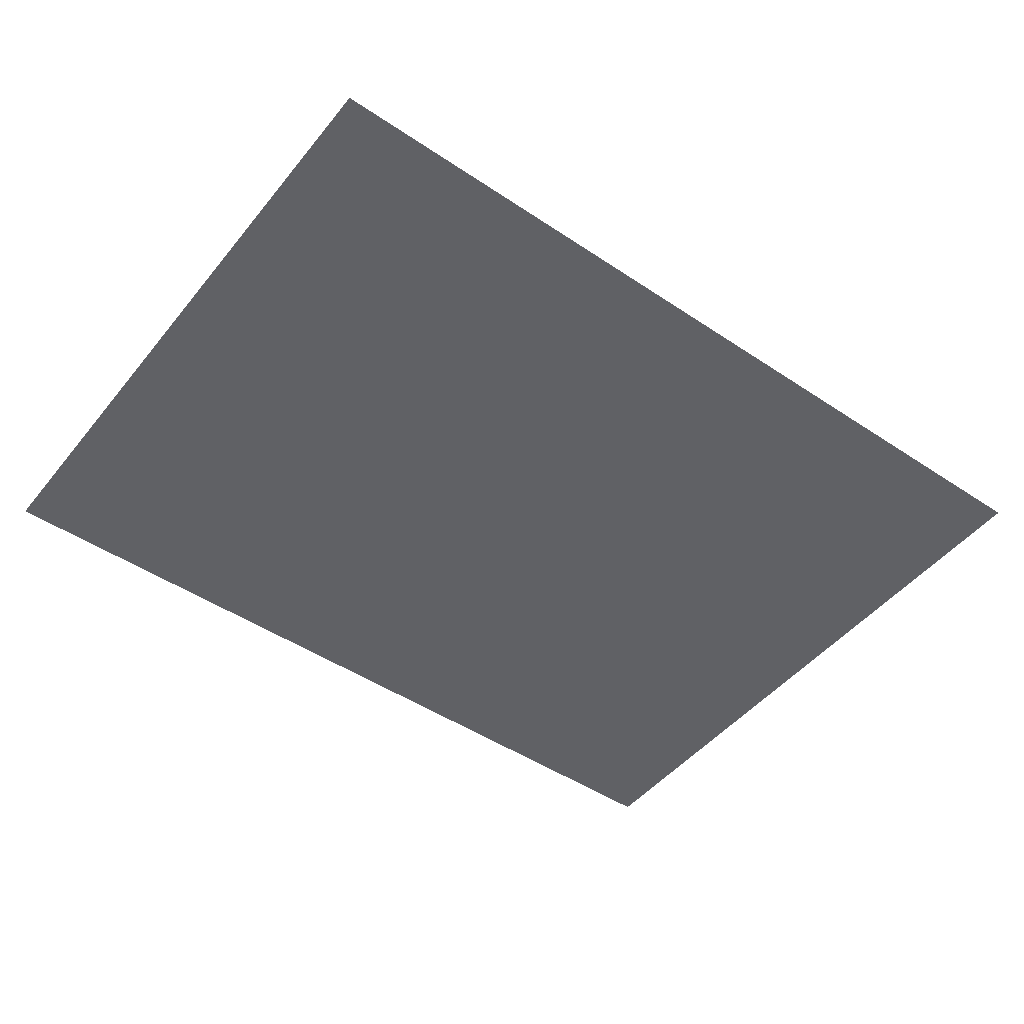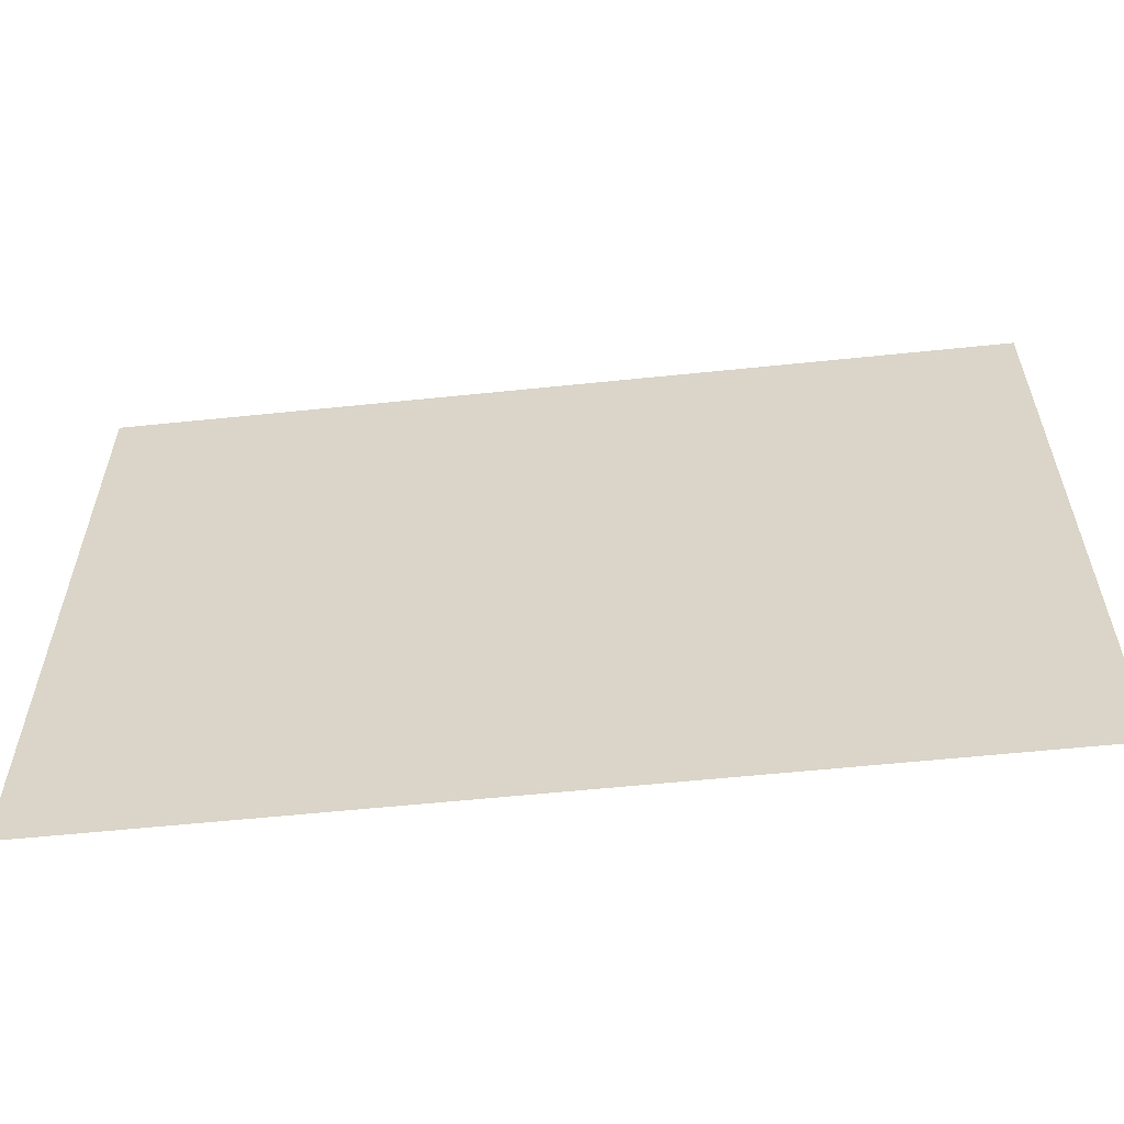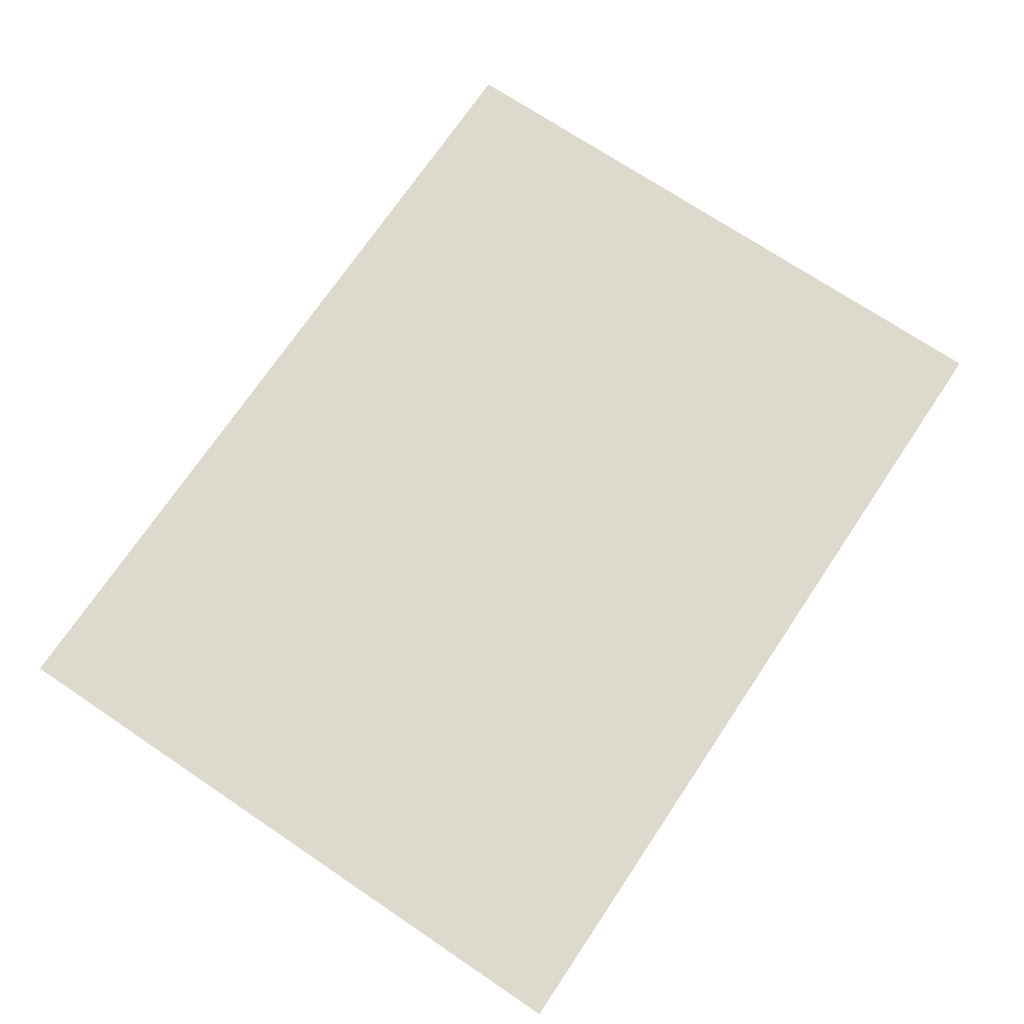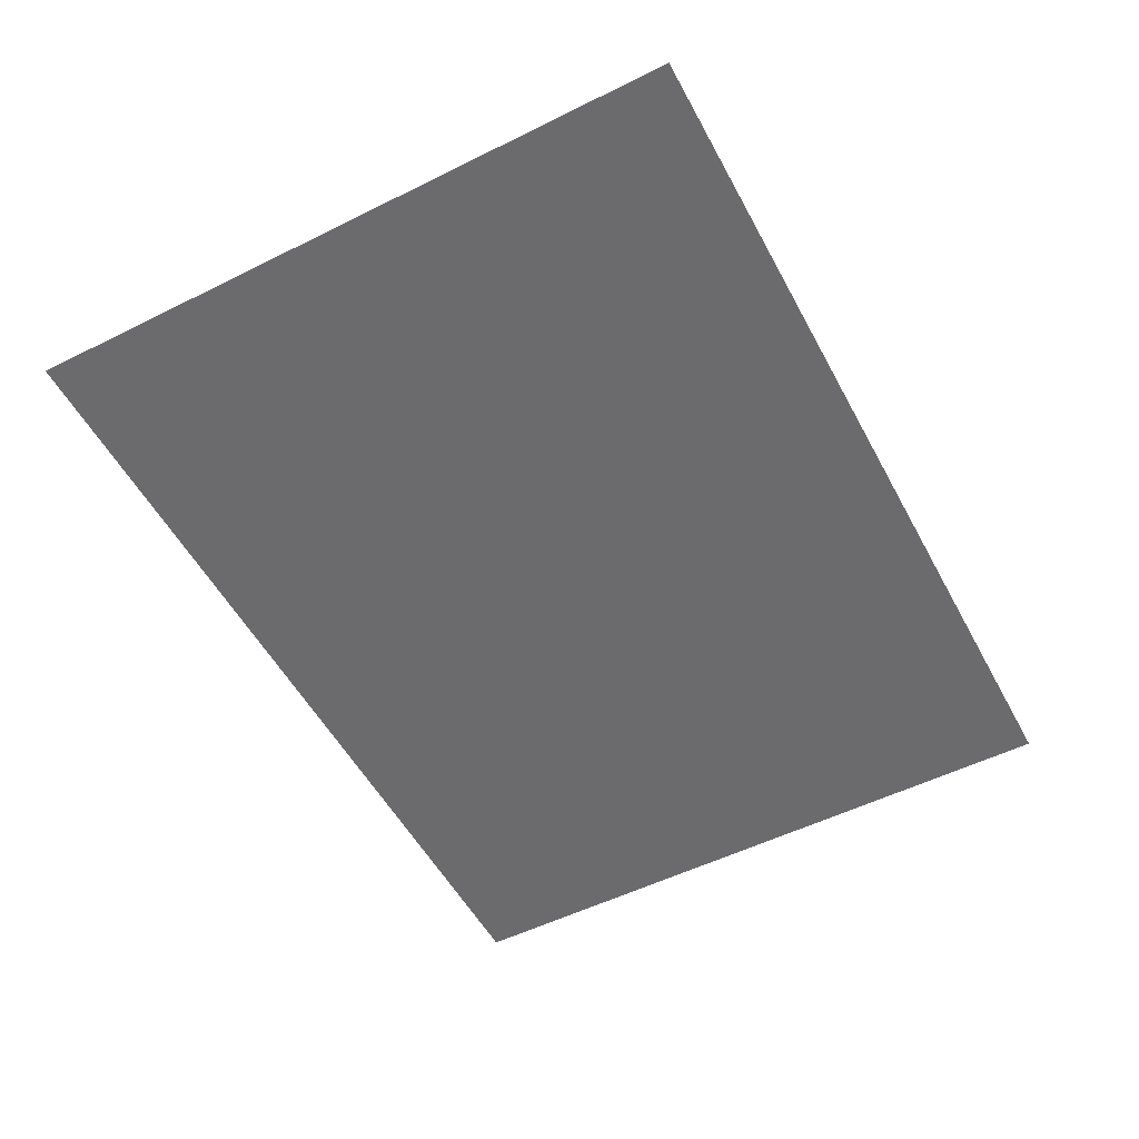
<metadata>
{"format":"obj","ext":"obj","renderer":"f3d","projection":"perspective","resolution":1024,"background":"white","views":[{"elev":-47.5,"azim":-37.0,"up":"+Z"},{"elev":-58.5,"azim":6.1,"up":"+Y"},{"elev":71.9,"azim":123.9,"up":"+Z"},{"elev":-53.5,"azim":117.9,"up":"+Z"}]}
</metadata>
<code>
v 0 -1 0
v -1 -1 0
v -1 0 0
v 0 0 0
v -2 -1 0
v -2 0 0
v -3 -1 0
v -3 0 0
v -4 -1 0
v -4 0 0
v -5 -1 0
v -5 0 0
v -6 -1 0
v -6 0 0
v -7 -1 0
v -7 0 0
v -8 -1 0
v -8 0 0
v -9 -1 0
v -9 0 0
v -10 -1 0
v -10 0 0
v -11 -1 0
v -11 0 0
v -12 -1 0
v -12 0 0
v -13 -1 0
v -13 0 0
v -14 -1 0
v -14 0 0
v -15 -1 0
v -15 0 0
v -16 -1 0
v -16 0 0
v -17 -1 0
v -17 0 0
v -18 -1 0
v -18 0 0
v -19 -1 0
v -19 0 0
v -20 -1 0
v -20 0 0
v -21 -1 0
v -21 0 0
v -22 -1 0
v -22 0 0
v -23 -1 0
v -23 0 0
v -24 -1 0
v -24 0 0
v 0 -2 0
v -1 -2 0
v -2 -2 0
v -3 -2 0
v -4 -2 0
v -5 -2 0
v -6 -2 0
v -7 -2 0
v -8 -2 0
v -9 -2 0
v -10 -2 0
v -11 -2 0
v -12 -2 0
v -13 -2 0
v -14 -2 0
v -15 -2 0
v -16 -2 0
v -17 -2 0
v -18 -2 0
v -19 -2 0
v -20 -2 0
v -21 -2 0
v -22 -2 0
v -23 -2 0
v -24 -2 0
v 0 -3 0
v -1 -3 0
v -2 -3 0
v -3 -3 0
v -4 -3 0
v -5 -3 0
v -6 -3 0
v -7 -3 0
v -8 -3 0
v -9 -3 0
v -10 -3 0
v -11 -3 0
v -12 -3 0
v -13 -3 0
v -14 -3 0
v -15 -3 0
v -16 -3 0
v -17 -3 0
v -18 -3 0
v -19 -3 0
v -20 -3 0
v -21 -3 0
v -22 -3 0
v -23 -3 0
v -24 -3 0
v 0 -4 0
v -1 -4 0
v -2 -4 0
v -3 -4 0
v -4 -4 0
v -5 -4 0
v -6 -4 0
v -7 -4 0
v -8 -4 0
v -9 -4 0
v -10 -4 0
v -11 -4 0
v -12 -4 0
v -13 -4 0
v -14 -4 0
v -15 -4 0
v -16 -4 0
v -17 -4 0
v -18 -4 0
v -19 -4 0
v -20 -4 0
v -21 -4 0
v -22 -4 0
v -23 -4 0
v -24 -4 0
v 0 -5 0
v -1 -5 0
v -2 -5 0
v -3 -5 0
v -4 -5 0
v -5 -5 0
v -6 -5 0
v -7 -5 0
v -8 -5 0
v -9 -5 0
v -10 -5 0
v -11 -5 0
v -12 -5 0
v -13 -5 0
v -14 -5 0
v -15 -5 0
v -16 -5 0
v -17 -5 0
v -18 -5 0
v -19 -5 0
v -20 -5 0
v -21 -5 0
v -22 -5 0
v -23 -5 0
v -24 -5 0
v 0 -6 0
v -1 -6 0
v -2 -6 0
v -3 -6 0
v -4 -6 0
v -5 -6 0
v -6 -6 0
v -7 -6 0
v -8 -6 0
v -9 -6 0
v -10 -6 0
v -11 -6 0
v -12 -6 0
v -13 -6 0
v -14 -6 0
v -15 -6 0
v -16 -6 0
v -17 -6 0
v -18 -6 0
v -19 -6 0
v -20 -6 0
v -21 -6 0
v -22 -6 0
v -23 -6 0
v -24 -6 0
v 0 -7 0
v -1 -7 0
v -2 -7 0
v -3 -7 0
v -4 -7 0
v -5 -7 0
v -6 -7 0
v -7 -7 0
v -8 -7 0
v -9 -7 0
v -10 -7 0
v -11 -7 0
v -12 -7 0
v -13 -7 0
v -14 -7 0
v -15 -7 0
v -16 -7 0
v -17 -7 0
v -18 -7 0
v -19 -7 0
v -20 -7 0
v -21 -7 0
v -22 -7 0
v -23 -7 0
v -24 -7 0
v 0 -8 0
v -1 -8 0
v -2 -8 0
v -3 -8 0
v -4 -8 0
v -5 -8 0
v -6 -8 0
v -7 -8 0
v -8 -8 0
v -9 -8 0
v -10 -8 0
v -11 -8 0
v -12 -8 0
v -13 -8 0
v -14 -8 0
v -15 -8 0
v -16 -8 0
v -17 -8 0
v -18 -8 0
v -19 -8 0
v -20 -8 0
v -21 -8 0
v -22 -8 0
v -23 -8 0
v -24 -8 0
v 0 -9 0
v -1 -9 0
v -2 -9 0
v -3 -9 0
v -4 -9 0
v -5 -9 0
v -6 -9 0
v -7 -9 0
v -8 -9 0
v -9 -9 0
v -10 -9 0
v -11 -9 0
v -12 -9 0
v -13 -9 0
v -14 -9 0
v -15 -9 0
v -16 -9 0
v -17 -9 0
v -18 -9 0
v -19 -9 0
v -20 -9 0
v -21 -9 0
v -22 -9 0
v -23 -9 0
v -24 -9 0
v 0 -10 0
v -1 -10 0
v -2 -10 0
v -3 -10 0
v -4 -10 0
v -5 -10 0
v -6 -10 0
v -7 -10 0
v -8 -10 0
v -9 -10 0
v -10 -10 0
v -11 -10 0
v -12 -10 0
v -13 -10 0
v -14 -10 0
v -15 -10 0
v -16 -10 0
v -17 -10 0
v -18 -10 0
v -19 -10 0
v -20 -10 0
v -21 -10 0
v -22 -10 0
v -23 -10 0
v -24 -10 0
v 0 -11 0
v -1 -11 0
v -2 -11 0
v -3 -11 0
v -4 -11 0
v -5 -11 0
v -6 -11 0
v -7 -11 0
v -8 -11 0
v -9 -11 0
v -10 -11 0
v -11 -11 0
v -12 -11 0
v -13 -11 0
v -14 -11 0
v -15 -11 0
v -16 -11 0
v -17 -11 0
v -18 -11 0
v -19 -11 0
v -20 -11 0
v -21 -11 0
v -22 -11 0
v -23 -11 0
v -24 -11 0
v 0 -12 0
v -1 -12 0
v -2 -12 0
v -3 -12 0
v -4 -12 0
v -5 -12 0
v -6 -12 0
v -7 -12 0
v -8 -12 0
v -9 -12 0
v -10 -12 0
v -11 -12 0
v -12 -12 0
v -13 -12 0
v -14 -12 0
v -15 -12 0
v -16 -12 0
v -17 -12 0
v -18 -12 0
v -19 -12 0
v -20 -12 0
v -21 -12 0
v -22 -12 0
v -23 -12 0
v -24 -12 0
v 0 -13 0
v -1 -13 0
v -2 -13 0
v -3 -13 0
v -4 -13 0
v -5 -13 0
v -6 -13 0
v -7 -13 0
v -8 -13 0
v -9 -13 0
v -10 -13 0
v -11 -13 0
v -12 -13 0
v -13 -13 0
v -14 -13 0
v -15 -13 0
v -16 -13 0
v -17 -13 0
v -18 -13 0
v -19 -13 0
v -20 -13 0
v -21 -13 0
v -22 -13 0
v -23 -13 0
v -24 -13 0
v 0 -14 0
v -1 -14 0
v -2 -14 0
v -3 -14 0
v -4 -14 0
v -5 -14 0
v -6 -14 0
v -7 -14 0
v -8 -14 0
v -9 -14 0
v -10 -14 0
v -11 -14 0
v -12 -14 0
v -13 -14 0
v -14 -14 0
v -15 -14 0
v -16 -14 0
v -17 -14 0
v -18 -14 0
v -19 -14 0
v -20 -14 0
v -21 -14 0
v -22 -14 0
v -23 -14 0
v -24 -14 0
v 0 -15 0
v -1 -15 0
v -2 -15 0
v -3 -15 0
v -4 -15 0
v -5 -15 0
v -6 -15 0
v -7 -15 0
v -8 -15 0
v -9 -15 0
v -10 -15 0
v -11 -15 0
v -12 -15 0
v -13 -15 0
v -14 -15 0
v -15 -15 0
v -16 -15 0
v -17 -15 0
v -18 -15 0
v -19 -15 0
v -20 -15 0
v -21 -15 0
v -22 -15 0
v -23 -15 0
v -24 -15 0
v 0 -16 0
v -1 -16 0
v -2 -16 0
v -3 -16 0
v -4 -16 0
v -5 -16 0
v -6 -16 0
v -7 -16 0
v -8 -16 0
v -9 -16 0
v -10 -16 0
v -11 -16 0
v -12 -16 0
v -13 -16 0
v -14 -16 0
v -15 -16 0
v -16 -16 0
v -17 -16 0
v -18 -16 0
v -19 -16 0
v -20 -16 0
v -21 -16 0
v -22 -16 0
v -23 -16 0
v -24 -16 0
v 0 -17 0
v -1 -17 0
v -2 -17 0
v -3 -17 0
v -4 -17 0
v -5 -17 0
v -6 -17 0
v -7 -17 0
v -8 -17 0
v -9 -17 0
v -10 -17 0
v -11 -17 0
v -12 -17 0
v -13 -17 0
v -14 -17 0
v -15 -17 0
v -16 -17 0
v -17 -17 0
v -18 -17 0
v -19 -17 0
v -20 -17 0
v -21 -17 0
v -22 -17 0
v -23 -17 0
v -24 -17 0
v 0 -18 0
v -1 -18 0
v -2 -18 0
v -3 -18 0
v -4 -18 0
v -5 -18 0
v -6 -18 0
v -7 -18 0
v -8 -18 0
v -9 -18 0
v -10 -18 0
v -11 -18 0
v -12 -18 0
v -13 -18 0
v -14 -18 0
v -15 -18 0
v -16 -18 0
v -17 -18 0
v -18 -18 0
v -19 -18 0
v -20 -18 0
v -21 -18 0
v -22 -18 0
v -23 -18 0
v -24 -18 0
g mesh_0001
f 1 2 3 4
f 2 5 6 3
f 5 7 8 6
f 7 9 10 8
f 9 11 12 10
f 11 13 14 12
f 13 15 16 14
f 15 17 18 16
f 17 19 20 18
f 19 21 22 20
f 21 23 24 22
f 23 25 26 24
f 25 27 28 26
f 27 29 30 28
f 29 31 32 30
f 31 33 34 32
f 33 35 36 34
f 35 37 38 36
f 37 39 40 38
f 39 41 42 40
f 41 43 44 42
f 43 45 46 44
f 45 47 48 46
f 47 49 50 48
f 51 52 2 1
f 52 53 5 2
f 53 54 7 5
f 54 55 9 7
f 55 56 11 9
f 56 57 13 11
f 57 58 15 13
f 58 59 17 15
f 59 60 19 17
f 60 61 21 19
f 61 62 23 21
f 62 63 25 23
f 63 64 27 25
f 64 65 29 27
f 65 66 31 29
f 66 67 33 31
f 67 68 35 33
f 68 69 37 35
f 69 70 39 37
f 70 71 41 39
f 71 72 43 41
f 72 73 45 43
f 73 74 47 45
f 74 75 49 47
f 76 77 52 51
f 77 78 53 52
f 78 79 54 53
f 79 80 55 54
f 80 81 56 55
f 81 82 57 56
f 82 83 58 57
f 83 84 59 58
f 84 85 60 59
f 85 86 61 60
f 86 87 62 61
f 87 88 63 62
f 88 89 64 63
f 89 90 65 64
f 90 91 66 65
f 91 92 67 66
f 92 93 68 67
f 93 94 69 68
f 94 95 70 69
f 95 96 71 70
f 96 97 72 71
f 97 98 73 72
f 98 99 74 73
f 99 100 75 74
f 101 102 77 76
f 102 103 78 77
f 103 104 79 78
f 104 105 80 79
f 105 106 81 80
f 106 107 82 81
f 107 108 83 82
f 108 109 84 83
f 109 110 85 84
f 110 111 86 85
f 111 112 87 86
f 112 113 88 87
f 113 114 89 88
f 114 115 90 89
f 115 116 91 90
f 116 117 92 91
f 117 118 93 92
f 118 119 94 93
f 119 120 95 94
f 120 121 96 95
f 121 122 97 96
f 122 123 98 97
f 123 124 99 98
f 124 125 100 99
f 126 127 102 101
f 127 128 103 102
f 128 129 104 103
f 129 130 105 104
f 130 131 106 105
f 131 132 107 106
f 132 133 108 107
f 133 134 109 108
f 134 135 110 109
f 135 136 111 110
f 136 137 112 111
f 137 138 113 112
f 138 139 114 113
f 139 140 115 114
f 140 141 116 115
f 141 142 117 116
f 142 143 118 117
f 143 144 119 118
f 144 145 120 119
f 145 146 121 120
f 146 147 122 121
f 147 148 123 122
f 148 149 124 123
f 149 150 125 124
f 151 152 127 126
f 152 153 128 127
f 153 154 129 128
f 154 155 130 129
f 155 156 131 130
f 156 157 132 131
f 157 158 133 132
f 158 159 134 133
f 159 160 135 134
f 160 161 136 135
f 161 162 137 136
f 162 163 138 137
f 163 164 139 138
f 164 165 140 139
f 165 166 141 140
f 166 167 142 141
f 167 168 143 142
f 168 169 144 143
f 169 170 145 144
f 170 171 146 145
f 171 172 147 146
f 172 173 148 147
f 173 174 149 148
f 174 175 150 149
f 176 177 152 151
f 177 178 153 152
f 178 179 154 153
f 179 180 155 154
f 180 181 156 155
f 181 182 157 156
f 182 183 158 157
f 183 184 159 158
f 184 185 160 159
f 185 186 161 160
f 186 187 162 161
f 187 188 163 162
f 188 189 164 163
f 189 190 165 164
f 190 191 166 165
f 191 192 167 166
f 192 193 168 167
f 193 194 169 168
f 194 195 170 169
f 195 196 171 170
f 196 197 172 171
f 197 198 173 172
f 198 199 174 173
f 199 200 175 174
f 201 202 177 176
f 202 203 178 177
f 203 204 179 178
f 204 205 180 179
f 205 206 181 180
f 206 207 182 181
f 207 208 183 182
f 208 209 184 183
f 209 210 185 184
f 210 211 186 185
f 211 212 187 186
f 212 213 188 187
f 213 214 189 188
f 214 215 190 189
f 215 216 191 190
f 216 217 192 191
f 217 218 193 192
f 218 219 194 193
f 219 220 195 194
f 220 221 196 195
f 221 222 197 196
f 222 223 198 197
f 223 224 199 198
f 224 225 200 199
f 226 227 202 201
f 227 228 203 202
f 228 229 204 203
f 229 230 205 204
f 230 231 206 205
f 231 232 207 206
f 232 233 208 207
f 233 234 209 208
f 234 235 210 209
f 235 236 211 210
f 236 237 212 211
f 237 238 213 212
f 238 239 214 213
f 239 240 215 214
f 240 241 216 215
f 241 242 217 216
f 242 243 218 217
f 243 244 219 218
f 244 245 220 219
f 245 246 221 220
f 246 247 222 221
f 247 248 223 222
f 248 249 224 223
f 249 250 225 224
f 251 252 227 226
f 252 253 228 227
f 253 254 229 228
f 254 255 230 229
f 255 256 231 230
f 256 257 232 231
f 257 258 233 232
f 258 259 234 233
f 259 260 235 234
f 260 261 236 235
f 261 262 237 236
f 262 263 238 237
f 263 264 239 238
f 264 265 240 239
f 265 266 241 240
f 266 267 242 241
f 267 268 243 242
f 268 269 244 243
f 269 270 245 244
f 270 271 246 245
f 271 272 247 246
f 272 273 248 247
f 273 274 249 248
f 274 275 250 249
f 276 277 252 251
f 277 278 253 252
f 278 279 254 253
f 279 280 255 254
f 280 281 256 255
f 281 282 257 256
f 282 283 258 257
f 283 284 259 258
f 284 285 260 259
f 285 286 261 260
f 286 287 262 261
f 287 288 263 262
f 288 289 264 263
f 289 290 265 264
f 290 291 266 265
f 291 292 267 266
f 292 293 268 267
f 293 294 269 268
f 294 295 270 269
f 295 296 271 270
f 296 297 272 271
f 297 298 273 272
f 298 299 274 273
f 299 300 275 274
f 301 302 277 276
f 302 303 278 277
f 303 304 279 278
f 304 305 280 279
f 305 306 281 280
f 306 307 282 281
f 307 308 283 282
f 308 309 284 283
f 309 310 285 284
f 310 311 286 285
f 311 312 287 286
f 312 313 288 287
f 313 314 289 288
f 314 315 290 289
f 315 316 291 290
f 316 317 292 291
f 317 318 293 292
f 318 319 294 293
f 319 320 295 294
f 320 321 296 295
f 321 322 297 296
f 322 323 298 297
f 323 324 299 298
f 324 325 300 299
f 326 327 302 301
f 327 328 303 302
f 328 329 304 303
f 329 330 305 304
f 330 331 306 305
f 331 332 307 306
f 332 333 308 307
f 333 334 309 308
f 334 335 310 309
f 335 336 311 310
f 336 337 312 311
f 337 338 313 312
f 338 339 314 313
f 339 340 315 314
f 340 341 316 315
f 341 342 317 316
f 342 343 318 317
f 343 344 319 318
f 344 345 320 319
f 345 346 321 320
f 346 347 322 321
f 347 348 323 322
f 348 349 324 323
f 349 350 325 324
f 351 352 327 326
f 352 353 328 327
f 353 354 329 328
f 354 355 330 329
f 355 356 331 330
f 356 357 332 331
f 357 358 333 332
f 358 359 334 333
f 359 360 335 334
f 360 361 336 335
f 361 362 337 336
f 362 363 338 337
f 363 364 339 338
f 364 365 340 339
f 365 366 341 340
f 366 367 342 341
f 367 368 343 342
f 368 369 344 343
f 369 370 345 344
f 370 371 346 345
f 371 372 347 346
f 372 373 348 347
f 373 374 349 348
f 374 375 350 349
f 376 377 352 351
f 377 378 353 352
f 378 379 354 353
f 379 380 355 354
f 380 381 356 355
f 381 382 357 356
f 382 383 358 357
f 383 384 359 358
f 384 385 360 359
f 385 386 361 360
f 386 387 362 361
f 387 388 363 362
f 388 389 364 363
f 389 390 365 364
f 390 391 366 365
f 391 392 367 366
f 392 393 368 367
f 393 394 369 368
f 394 395 370 369
f 395 396 371 370
f 396 397 372 371
f 397 398 373 372
f 398 399 374 373
f 399 400 375 374
f 401 402 377 376
f 402 403 378 377
f 403 404 379 378
f 404 405 380 379
f 405 406 381 380
f 406 407 382 381
f 407 408 383 382
f 408 409 384 383
f 409 410 385 384
f 410 411 386 385
f 411 412 387 386
f 412 413 388 387
f 413 414 389 388
f 414 415 390 389
f 415 416 391 390
f 416 417 392 391
f 417 418 393 392
f 418 419 394 393
f 419 420 395 394
f 420 421 396 395
f 421 422 397 396
f 422 423 398 397
f 423 424 399 398
f 424 425 400 399
f 426 427 402 401
f 427 428 403 402
f 428 429 404 403
f 429 430 405 404
f 430 431 406 405
f 431 432 407 406
f 432 433 408 407
f 433 434 409 408
f 434 435 410 409
f 435 436 411 410
f 436 437 412 411
f 437 438 413 412
f 438 439 414 413
f 439 440 415 414
f 440 441 416 415
f 441 442 417 416
f 442 443 418 417
f 443 444 419 418
f 444 445 420 419
f 445 446 421 420
f 446 447 422 421
f 447 448 423 422
f 448 449 424 423
f 449 450 425 424
f 451 452 427 426
f 452 453 428 427
f 453 454 429 428
f 454 455 430 429
f 455 456 431 430
f 456 457 432 431
f 457 458 433 432
f 458 459 434 433
f 459 460 435 434
f 460 461 436 435
f 461 462 437 436
f 462 463 438 437
f 463 464 439 438
f 464 465 440 439
f 465 466 441 440
f 466 467 442 441
f 467 468 443 442
f 468 469 444 443
f 469 470 445 444
f 470 471 446 445
f 471 472 447 446
f 472 473 448 447
f 473 474 449 448
f 474 475 450 449

</code>
